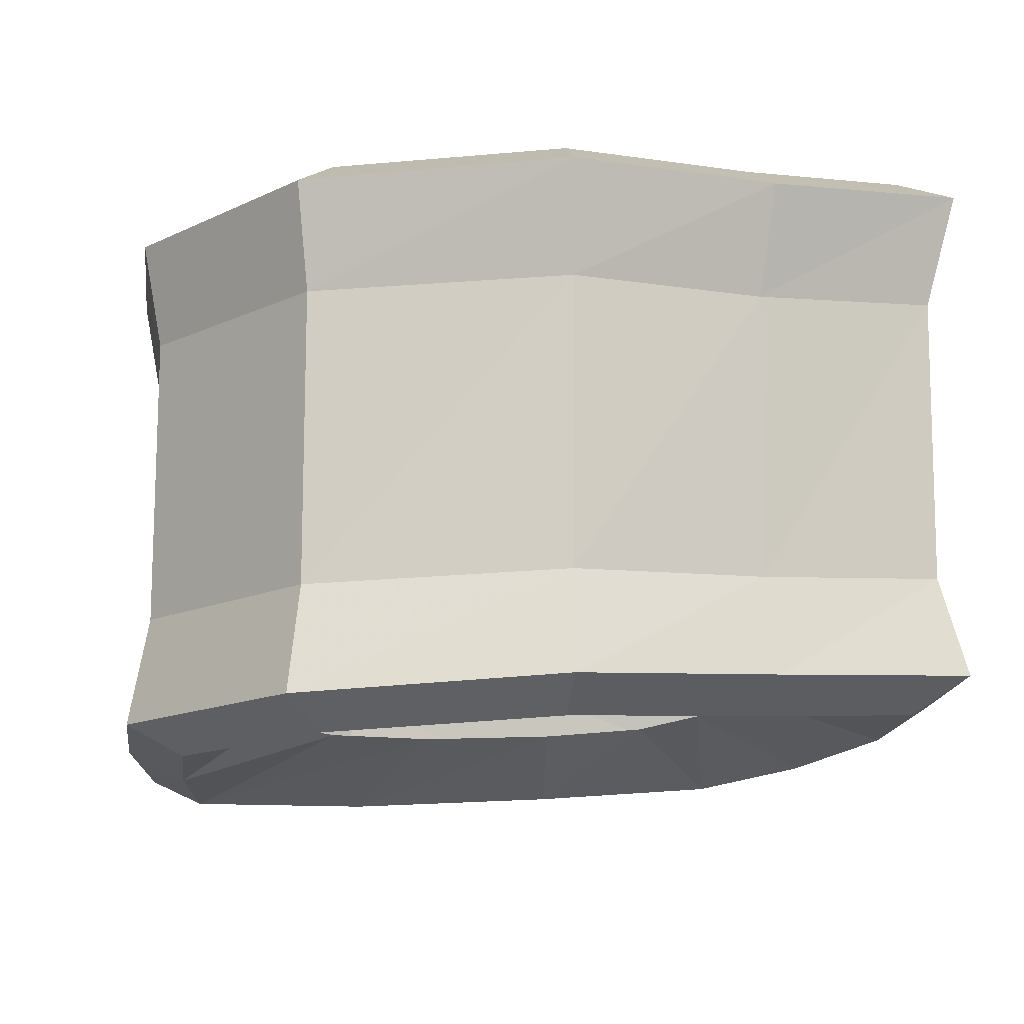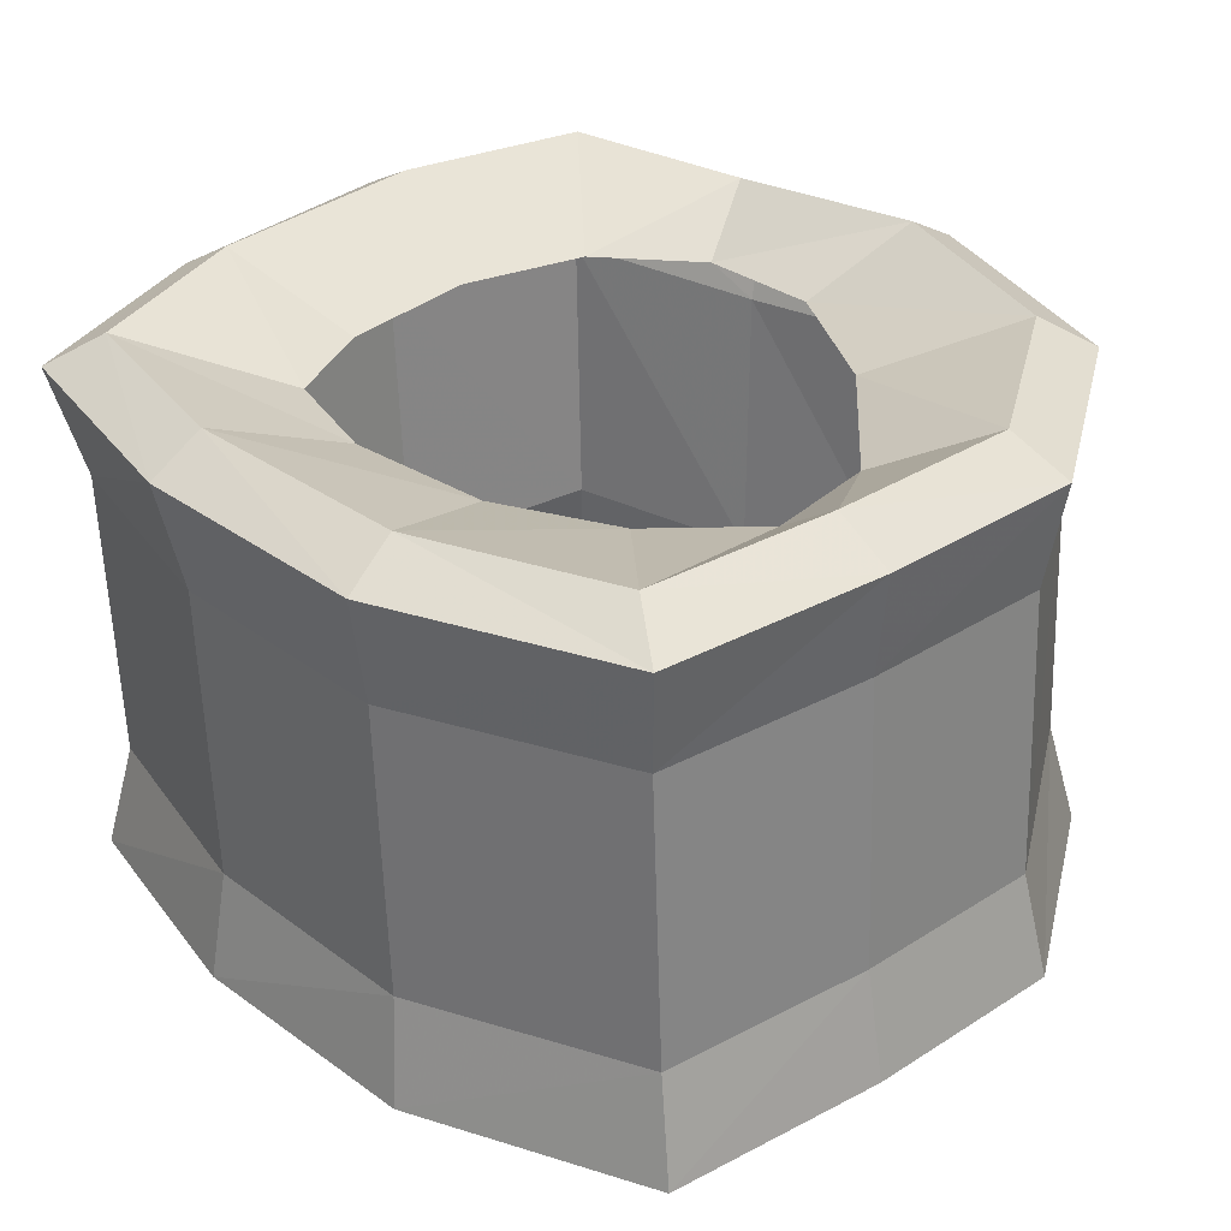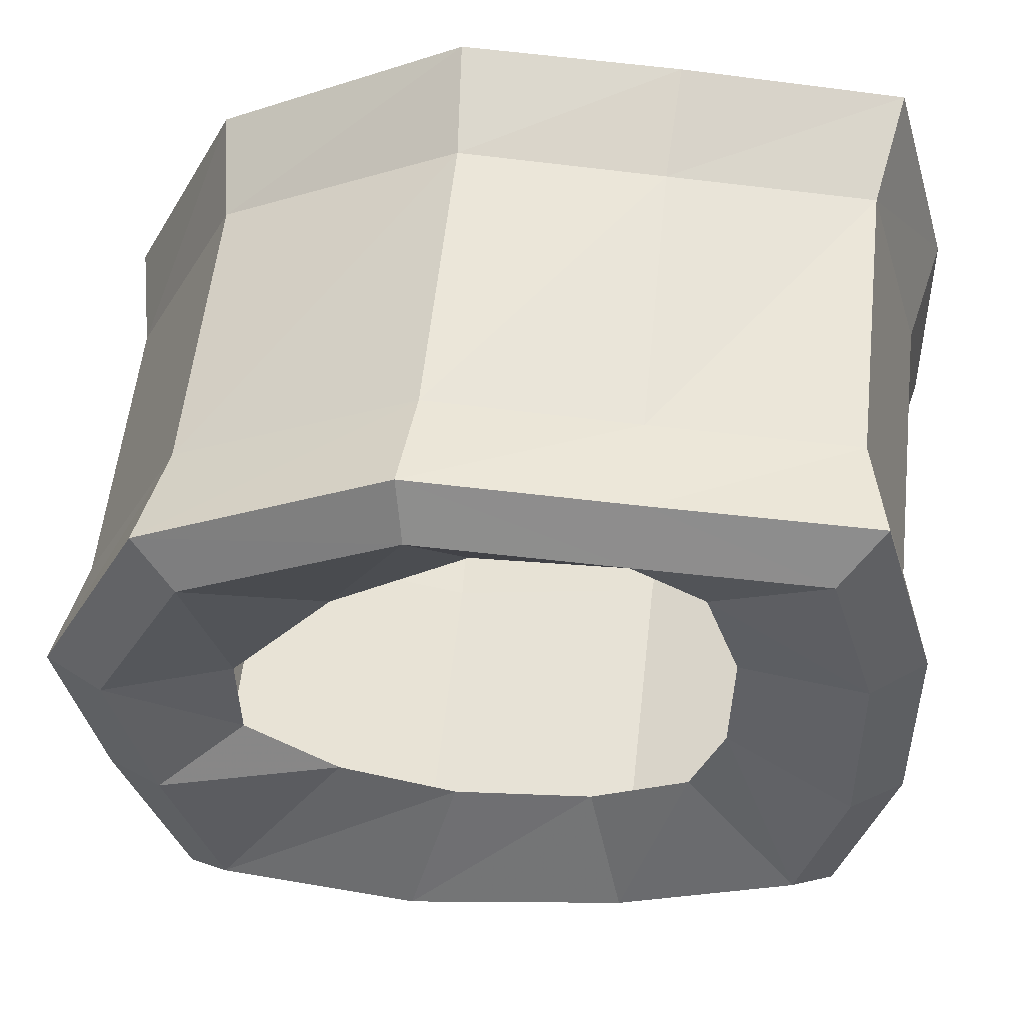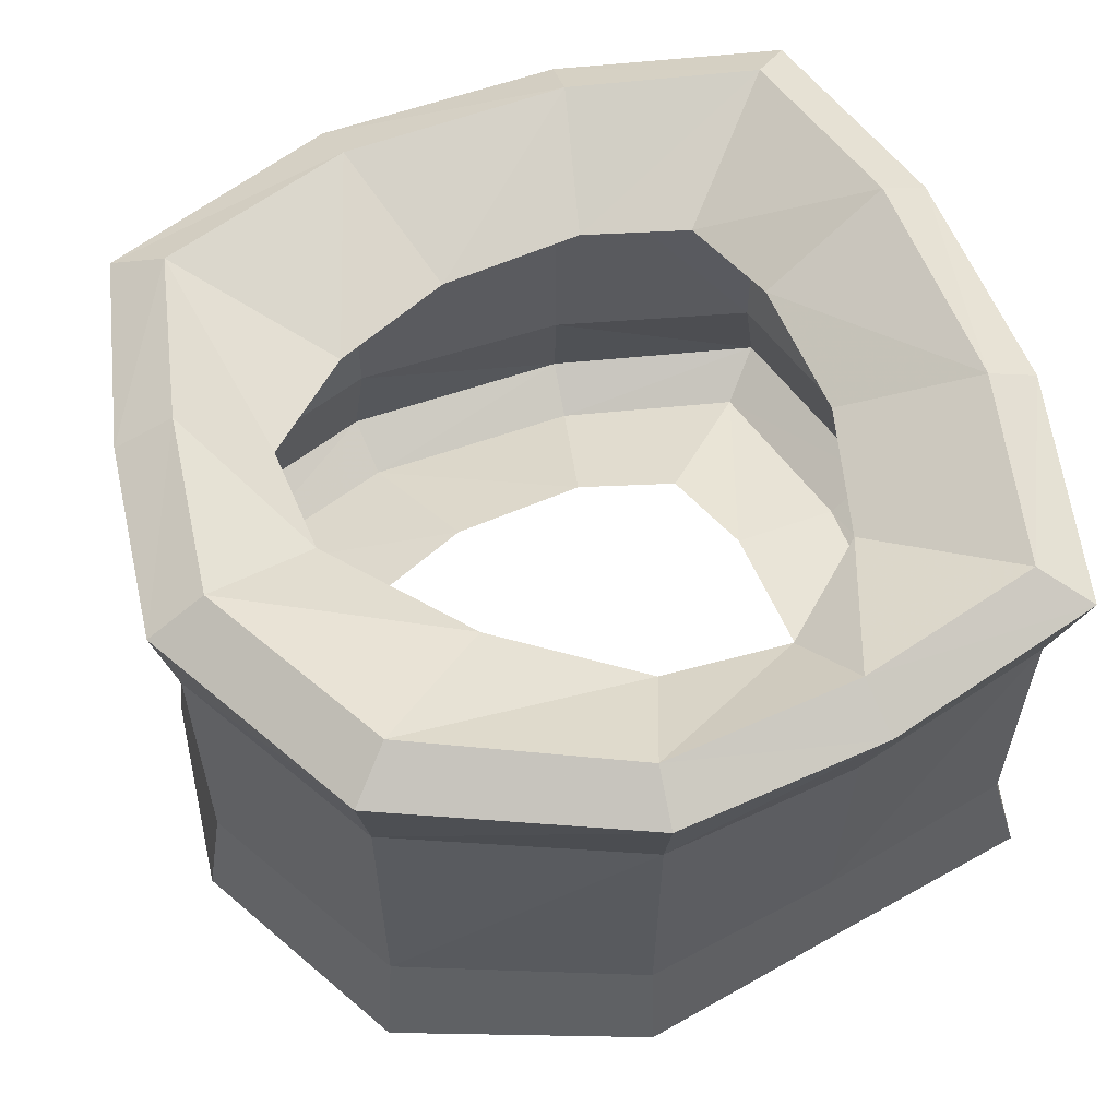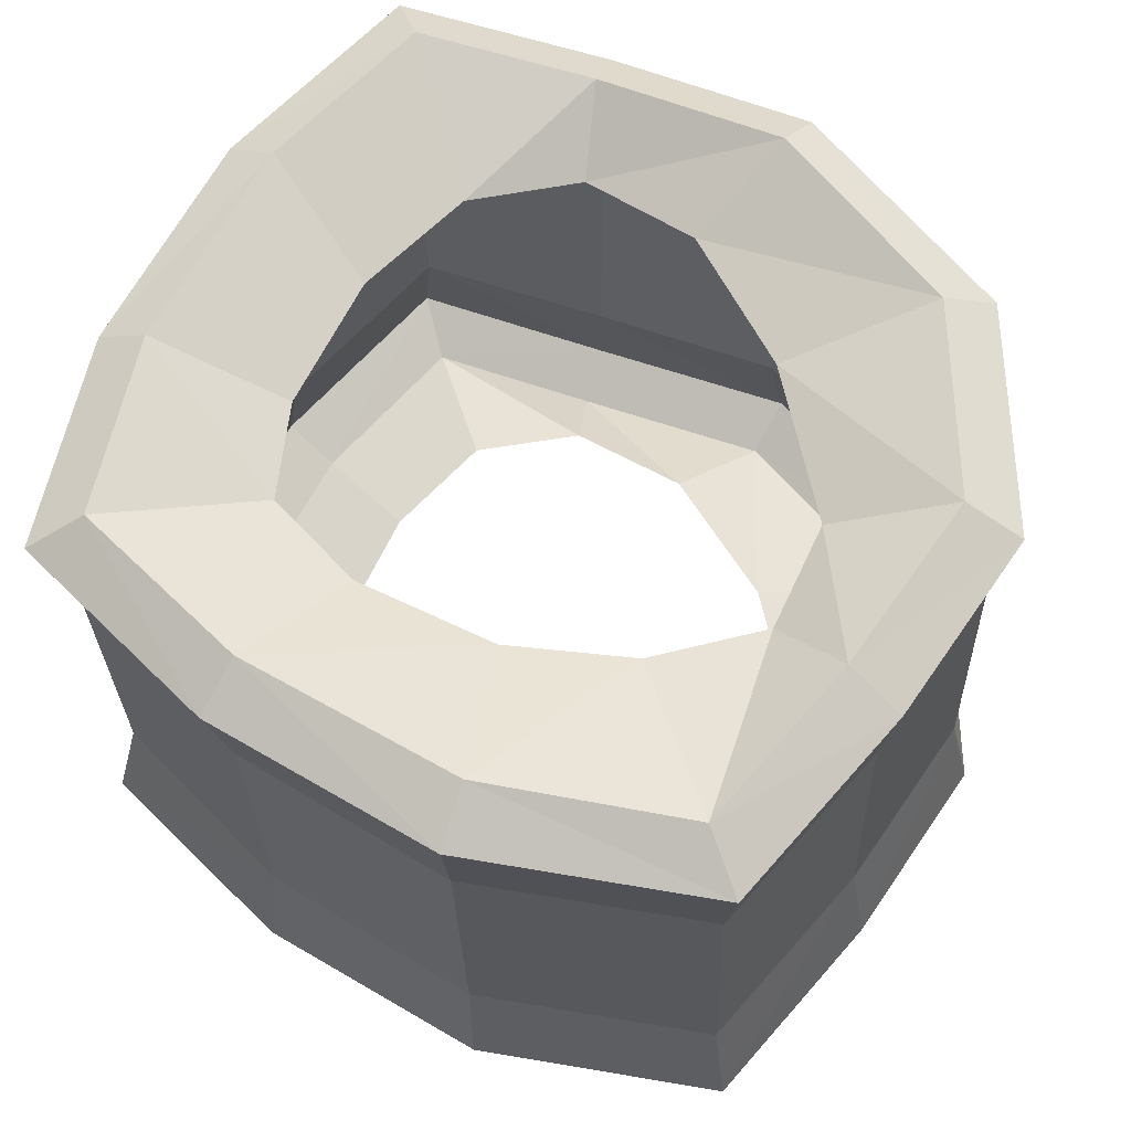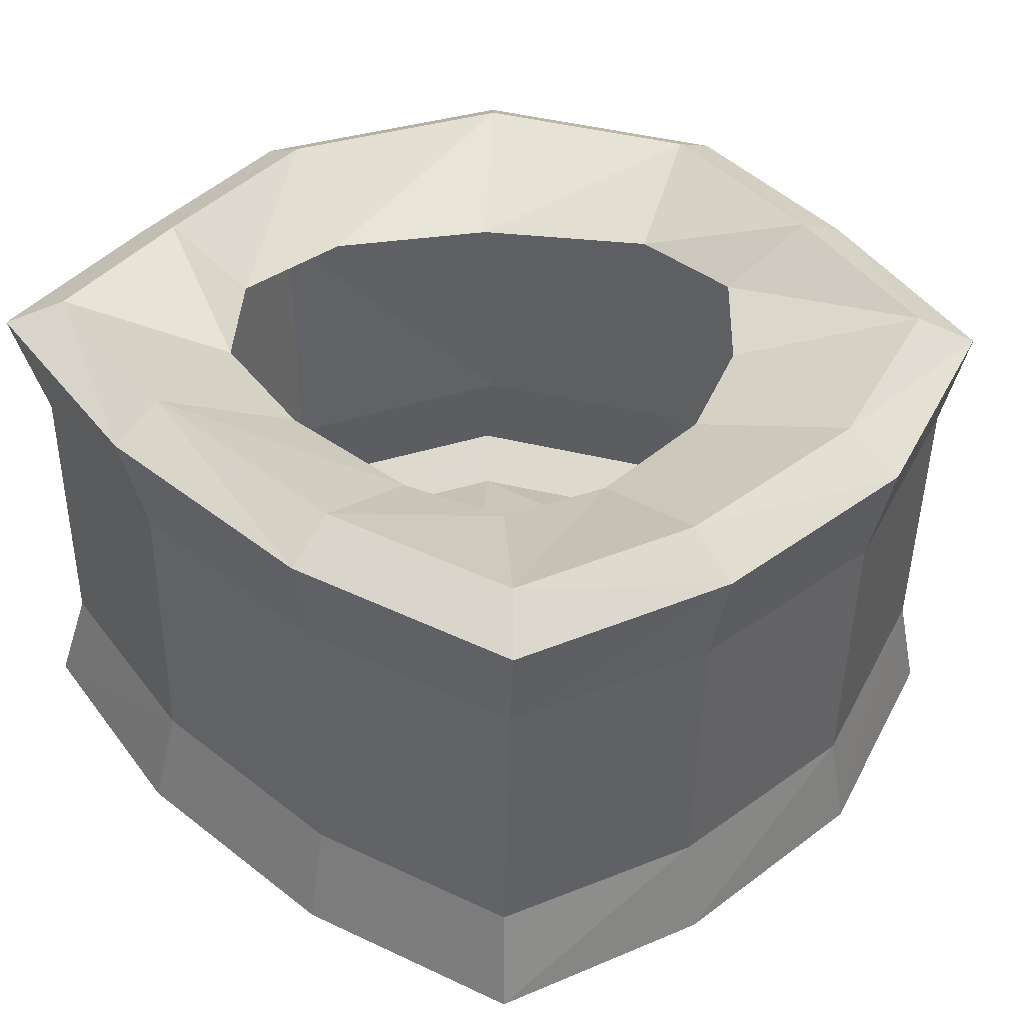
<metadata>
{"format":"obj","ext":"obj","renderer":"f3d","projection":"perspective","resolution":1024,"background":"white","views":[{"elev":-11.2,"azim":-18.0,"up":"+Y"},{"elev":29.3,"azim":-141.4,"up":"+Y"},{"elev":58.9,"azim":5.7,"up":"+Z"},{"elev":60.1,"azim":-23.0,"up":"+Y"},{"elev":59.2,"azim":-155.5,"up":"+Y"},{"elev":40.5,"azim":130.1,"up":"+Y"}]}
</metadata>
<code>
v 7.525 0.1541 -7.63
v 3.813 -0.1055 -8.97
v 3.635 -0.5943 -8.04
v 6.755 -0.3903 -6.93
v -0.2369 -0.8116 -8.38
v -0.2966 -0.3368 -9.38
v -3.691 -0.8929 -7.51
v -4.472 -0.4316 -8.26
v -4.594 -0.7026 -4.39
v -3.691 -0.8929 -7.51
v -4.472 -0.4316 -8.26
v -5.567 -0.1987 -4.61
v -5.197 -0.562 -1.11
v -6.18 -0.06125 -1.07
v -3.577 -0.4352 2.26
v -4.306 0.0953 2.87
v -0.03002 -0.2186 3.93
v -3.577 -0.4352 2.26
v -4.306 0.0953 2.87
v -0.1838 0.3518 4.81
v 3.38 -0.06741 3.55
v 3.476 0.5106 4.4
v 6.404 0.07407 3.23
v 7.102 0.6791 4.02
v 7.289 -0.02751 0.15
v 6.404 0.07407 3.23
v 7.102 0.6791 4.02
v 8.185 0.5476 0.26
v 7.443 -0.2089 -3.75
v 8.339 0.3661 -3.85
v 6.755 -0.3903 -6.93
v 7.525 0.1541 -7.63
v 6.872 9.216 -7.28
v 3.765 9.006 -8.38
v 3.929 8.438 -9.27
v 7.634 8.685 -7.93
v -0.1811 8.207 -9.68
v -0.1166 8.785 -8.71
v -4.366 8.109 -8.56
v -3.574 8.714 -7.85
v -5.452 8.345 -4.91
v -4.366 8.109 -8.56
v -3.574 8.714 -7.85
v -4.464 8.897 -4.73
v -6.074 8.48 -1.37
v -5.064 9.028 -1.45
v -4.2 8.636 2.56
v -3.456 9.162 1.91
v -0.1264 8.751 4.73
v -4.2 8.636 2.56
v -3.456 9.162 1.91
v 0.03533 9.224 3.84
v 3.469 8.72 4.62
v 3.384 9.208 3.73
v 7.162 9.068 3.95
v 6.46 9.482 3.19
v 8.291 9.088 -0.04
v 7.162 9.068 3.95
v 6.46 9.482 3.19
v 7.4 9.535 -0.13
v 8.454 8.91 -4.16
v 7.569 9.401 -4.1
v 7.634 8.685 -7.93
v 6.872 9.216 -7.28
v -0.2369 -0.8116 -8.38
v 0.4993 0.3529 -5.83
v 2.961 0.4797 -5.79
v 3.635 -0.5943 -8.04
v -3.691 -0.8929 -7.51
v -1.576 0.2991 -5.12
v -4.594 -0.7026 -4.39
v -3.198 0.3399 -3.83
v -5.197 -0.562 -1.11
v -3.206 0.4316 -1.86
v -3.577 -0.4352 2.26
v -1.431 0.5668 0.55
v 4.676 0.6058 -5.07
v 6.755 -0.3903 -6.93
v 5.23 0.7123 -3.38
v 7.443 -0.2089 -3.75
v 5.224 0.8262 -0.96
v 7.289 -0.02751 0.15
v 4.586 0.8816 1.05
v 6.404 0.07407 3.23
v 2.963 0.8592 2.18
v 3.38 -0.06741 3.55
v 0.8153 0.7395 2.04
v -0.03002 -0.2186 3.93
v -1.431 0.5668 0.55
v -3.577 -0.4352 2.26
v -0.09683 6.394 -9.29
v -0.1469 1.468 -9.12
v 3.726 1.685 -8.67
v 3.788 6.605 -8.84
v -4.098 6.346 -8.22
v -4.157 1.416 -8.05
v 7.171 1.921 -7.34
v 7.234 6.842 -7.52
v -4.366 8.109 -8.56
v -0.1811 8.207 -9.68
v 3.929 8.438 -9.27
v 7.634 8.685 -7.93
v 7.525 0.1541 -7.63
v 3.813 -0.1055 -8.97
v -0.2966 -0.3368 -9.38
v -4.472 -0.4316 -8.26
v -5.162 6.578 -4.73
v -5.221 1.649 -4.56
v -4.157 1.416 -8.05
v -4.098 6.346 -8.22
v -5.739 6.706 -1.42
v -5.799 1.776 -1.25
v -6.074 8.48 -1.37
v -5.452 8.345 -4.91
v -4.366 8.109 -8.56
v -4.472 -0.4316 -8.26
v -5.567 -0.1987 -4.61
v -6.18 -0.06125 -1.07
v -3.942 6.838 2.26
v -4.002 1.908 2.44
v -5.799 1.776 -1.25
v -5.739 6.706 -1.42
v -4.2 8.636 2.56
v -6.074 8.48 -1.37
v -6.18 -0.06125 -1.07
v -4.306 0.0953 2.87
v -0.001212 6.909 4.28
v -0.04745 2.068 4.35
v -4.002 1.908 2.44
v -3.942 6.838 2.26
v -0.1264 8.751 4.73
v -4.2 8.636 2.56
v -4.306 0.0953 2.87
v -0.1838 0.3518 4.81
v 3.37 6.89 4.12
v 3.362 2.156 4.05
v -0.04745 2.068 4.35
v -0.001212 6.909 4.28
v 6.8 7.205 3.54
v 6.763 2.367 3.61
v 7.162 9.068 3.95
v 3.469 8.72 4.62
v -0.1264 8.751 4.73
v -0.1838 0.3518 4.81
v 3.476 0.5106 4.4
v 7.102 0.6791 4.02
v 7.856 7.223 -0.13
v 7.794 2.302 0.04
v 6.763 2.367 3.61
v 6.8 7.205 3.54
v 7.997 7.048 -3.99
v 7.938 2.118 -3.81
v 7.234 6.842 -7.52
v 7.171 1.921 -7.34
v 7.634 8.685 -7.93
v 8.454 8.91 -4.16
v 8.291 9.088 -0.04
v 7.162 9.068 3.95
v 7.102 0.6791 4.02
v 8.185 0.5476 0.26
v 8.339 0.3661 -3.85
v 7.525 0.1541 -7.63
v 0.5918 7.964 -6.1
v -0.1166 8.785 -8.71
v 3.765 9.006 -8.38
v 3.053 8.091 -6.06
v -1.483 7.91 -5.39
v -3.574 8.714 -7.85
v -3.092 7.945 -4.1
v -4.464 8.897 -4.73
v -3.101 8.036 -2.13
v -5.064 9.028 -1.45
v -1.333 8.159 0.31
v -3.456 9.162 1.91
v 6.872 9.216 -7.28
v 4.781 8.211 -5.34
v 7.569 9.401 -4.1
v 5.335 8.317 -3.65
v 7.4 9.535 -0.13
v 5.313 8.384 -1.14
v 6.46 9.482 3.19
v 4.608 8.323 1.11
v 3.384 9.208 3.73
v 2.966 8.231 2.38
v 0.03533 9.224 3.84
v 0.8434 8.193 2.08
v -3.456 9.162 1.91
v -1.333 8.159 0.31
f 3 2 1
f 3 1 4
f 2 3 5
f 2 5 6
f 6 5 7
f 6 7 8
f 11 10 9
f 11 9 12
f 12 9 13
f 12 13 14
f 14 13 15
f 14 15 16
f 19 18 17
f 19 17 20
f 20 17 21
f 20 21 22
f 22 21 23
f 22 23 24
f 27 26 25
f 27 25 28
f 28 25 29
f 28 29 30
f 30 29 31
f 30 31 32
f 35 34 33
f 35 33 36
f 34 35 37
f 34 37 38
f 38 37 39
f 38 39 40
f 43 42 41
f 43 41 44
f 44 41 45
f 44 45 46
f 46 45 47
f 46 47 48
f 51 50 49
f 51 49 52
f 52 49 53
f 52 53 54
f 54 53 55
f 54 55 56
f 59 58 57
f 59 57 60
f 60 57 61
f 60 61 62
f 62 61 63
f 62 63 64
f 67 66 65
f 67 65 68
f 66 69 65
f 66 70 69
f 70 71 69
f 70 72 71
f 72 73 71
f 72 74 73
f 74 75 73
f 74 76 75
f 77 67 68
f 77 68 78
f 79 77 78
f 79 78 80
f 81 79 80
f 81 80 82
f 83 81 82
f 83 82 84
f 85 83 84
f 85 84 86
f 87 85 86
f 87 86 88
f 89 87 88
f 89 88 90
f 93 92 91
f 93 91 94
f 92 95 91
f 92 96 95
f 97 93 94
f 97 94 98
f 91 95 99
f 91 99 100
f 94 91 100
f 94 100 101
f 98 94 101
f 98 101 102
f 103 93 97
f 103 104 93
f 104 92 93
f 104 105 92
f 105 96 92
f 105 106 96
f 109 108 107
f 109 107 110
f 108 111 107
f 108 112 111
f 107 111 113
f 107 113 114
f 110 107 114
f 110 114 115
f 116 108 109
f 116 117 108
f 117 112 108
f 117 118 112
f 121 120 119
f 121 119 122
f 122 119 123
f 122 123 124
f 125 120 121
f 125 126 120
f 129 128 127
f 129 127 130
f 130 127 131
f 130 131 132
f 133 128 129
f 133 134 128
f 137 136 135
f 137 135 138
f 136 139 135
f 136 140 139
f 135 139 141
f 135 141 142
f 138 135 142
f 138 142 143
f 144 136 137
f 144 145 136
f 145 140 136
f 145 146 140
f 149 148 147
f 149 147 150
f 148 151 147
f 148 152 151
f 152 153 151
f 152 154 153
f 151 153 155
f 151 155 156
f 147 151 156
f 147 156 157
f 150 147 157
f 150 157 158
f 159 148 149
f 159 160 148
f 160 152 148
f 160 161 152
f 161 154 152
f 161 162 154
f 165 164 163
f 165 163 166
f 164 167 163
f 164 168 167
f 168 169 167
f 168 170 169
f 170 171 169
f 170 172 171
f 172 173 171
f 172 174 173
f 175 165 166
f 175 166 176
f 177 175 176
f 177 176 178
f 179 177 178
f 179 178 180
f 181 179 180
f 181 180 182
f 183 181 182
f 183 182 184
f 185 183 184
f 185 184 186
f 187 185 186
f 187 186 188

</code>
